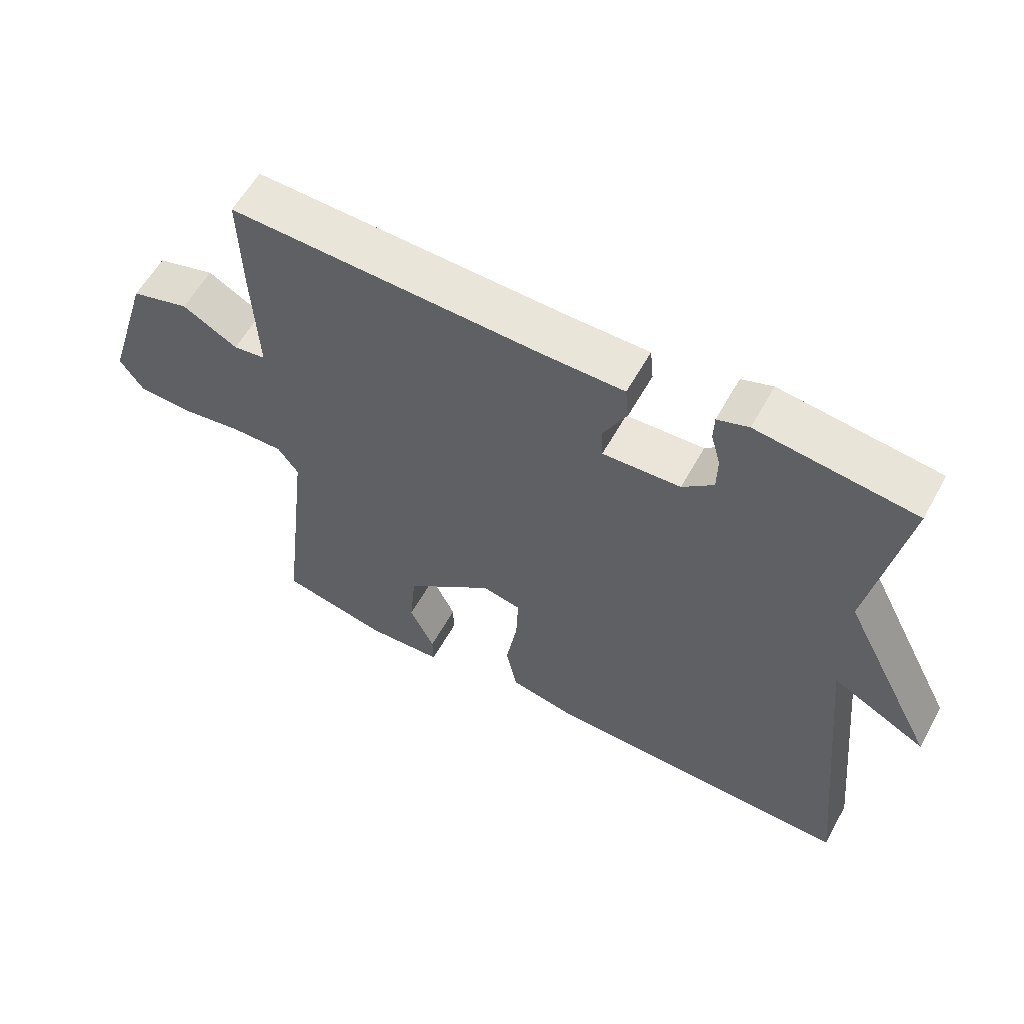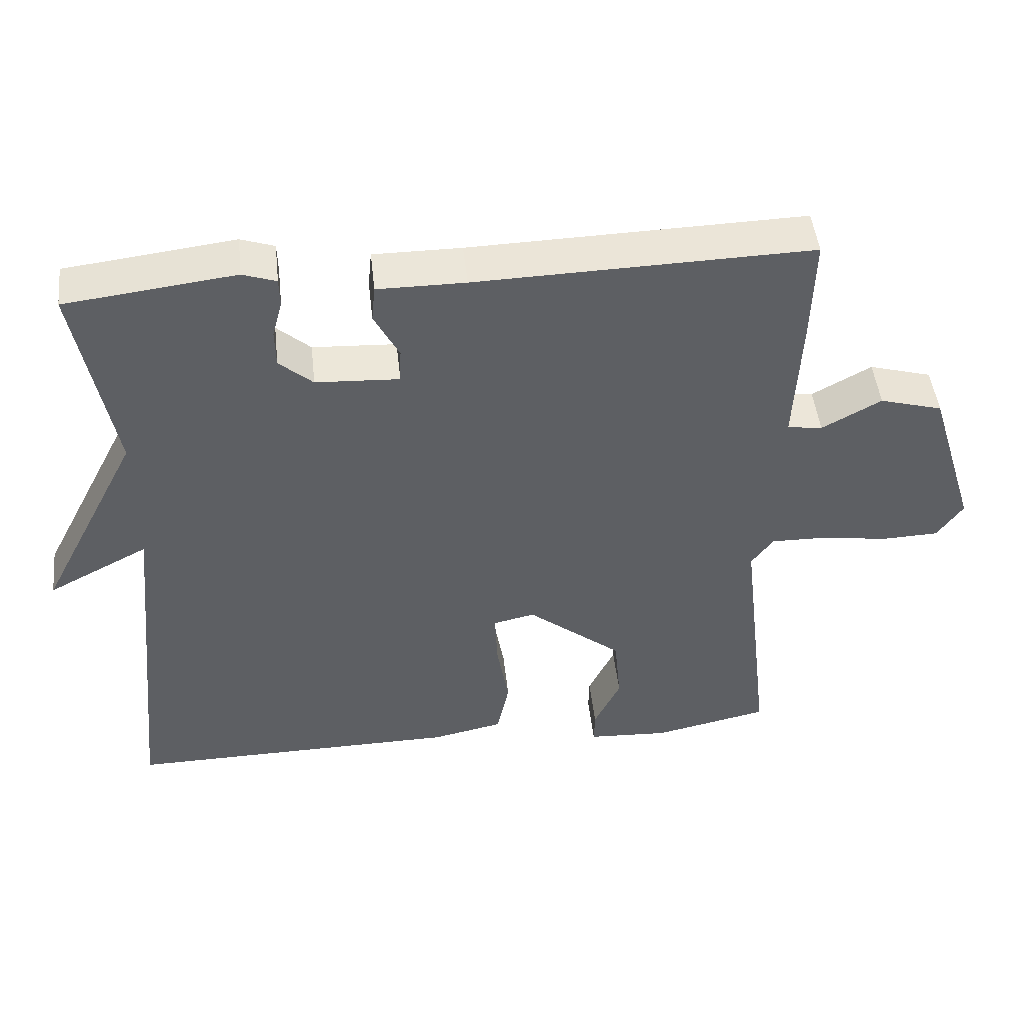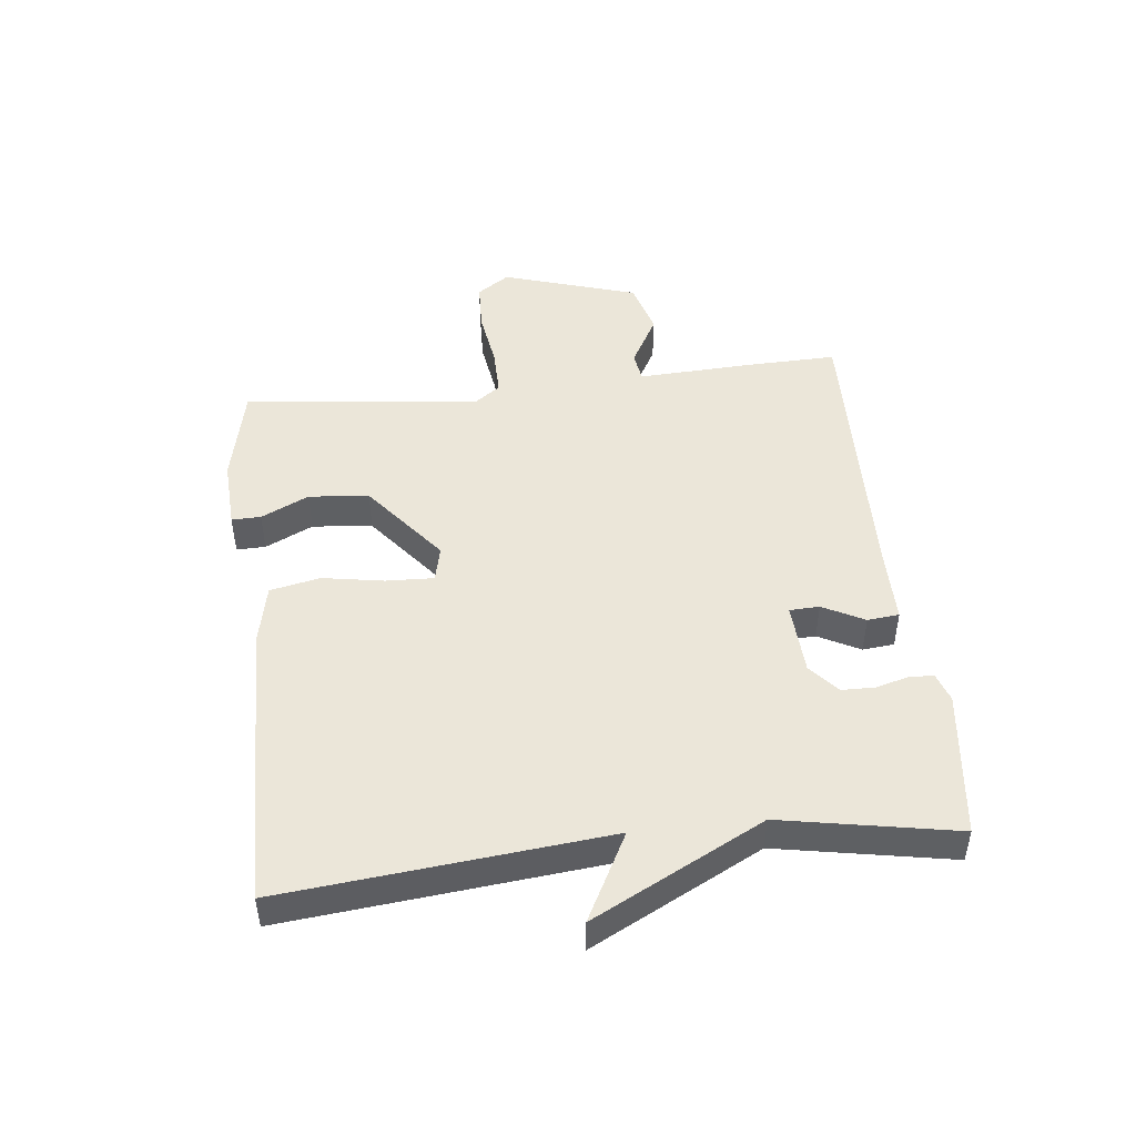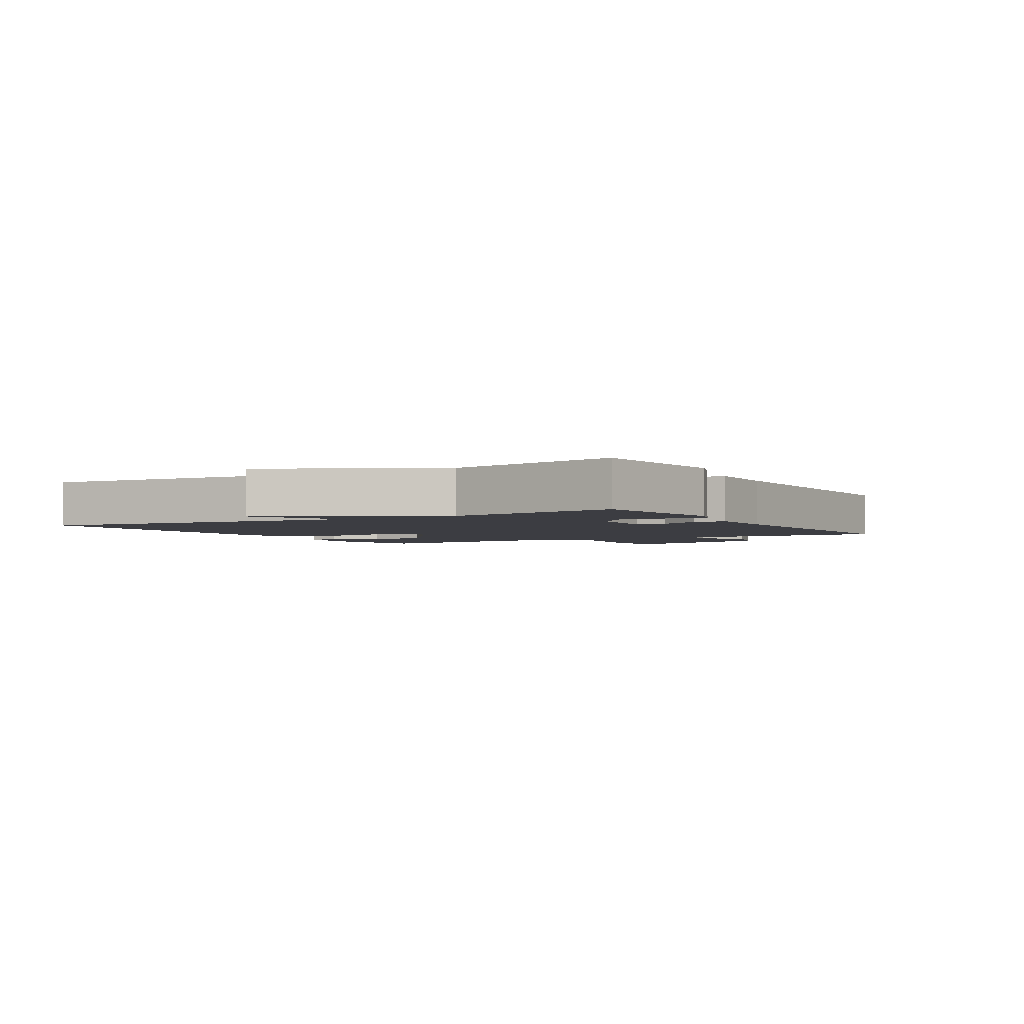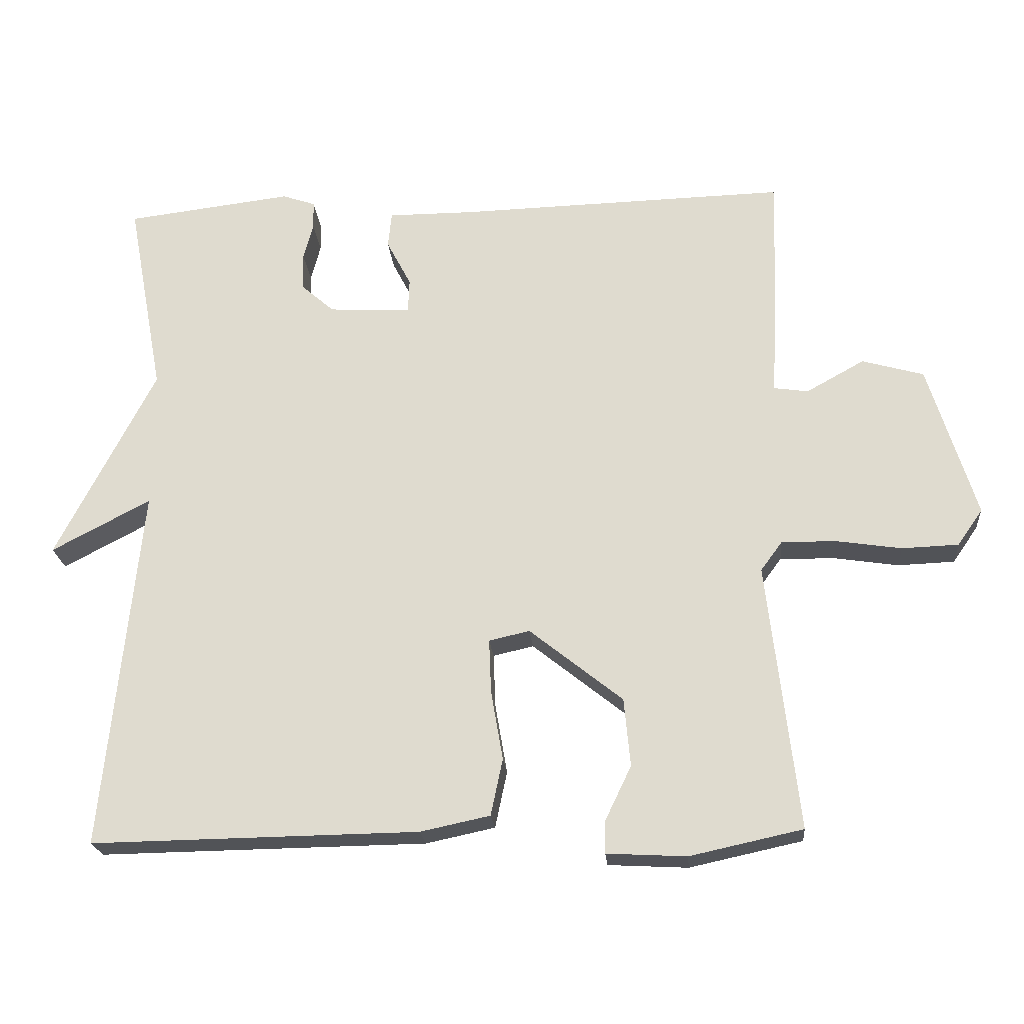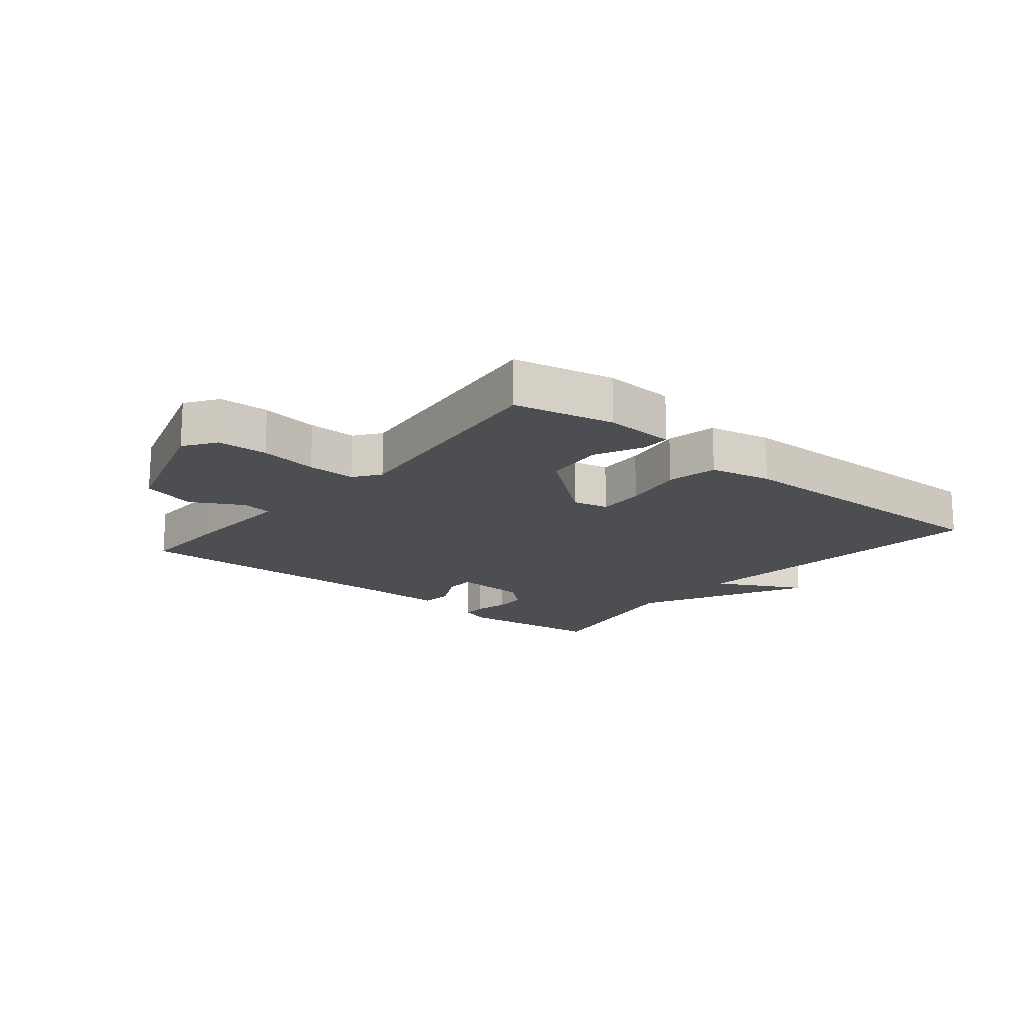
<metadata>
{"format":"obj","ext":"obj","renderer":"f3d","projection":"perspective","resolution":1024,"background":"white","views":[{"elev":58.6,"azim":-151.2,"up":"+Z"},{"elev":47.4,"azim":-6.2,"up":"+Z"},{"elev":47.5,"azim":-96.4,"up":"+Y"},{"elev":-2.9,"azim":-59.7,"up":"+Y"},{"elev":-21.8,"azim":4.8,"up":"+Z"},{"elev":-16.9,"azim":140.5,"up":"+Y"}]}
</metadata>
<code>
v -0.5 0.07 0.5
v -0.263 0.07 0.529
v -0.216 0.07 0.513
v -0.215 0.07 0.473
v -0.229 0.07 0.421
v -0.228 0.07 0.368
v -0.181 0.07 0.327
v -0.064 0.07 0.321
v -0.062 0.07 0.369
v -0.097 0.07 0.436
v -0.092 0.07 0.487
v 0.031 0.07 0.487
v 0.5 0.07 0.5
v 0.496 0.07 0.351
v 0.487 0.07 0.168
v 0.536 0.07 0.161
v 0.619 0.07 0.207
v 0.707 0.07 0.182
v 0.775 0.07 -0.037
v 0.739 0.07 -0.089
v 0.658 0.07 -0.092
v 0.565 0.07 -0.078
v 0.487 0.07 -0.077
v 0.456 0.07 -0.119
v 0.5 0.07 -0.5
v 0.339 0.07 -0.535
v 0.225 0.07 -0.529
v 0.226 0.07 -0.482
v 0.263 0.07 -0.405
v 0.254 0.07 -0.308
v 0.121 0.07 -0.202
v 0.063 0.07 -0.215
v 0.066 0.07 -0.292
v 0.083 0.07 -0.391
v 0.066 0.07 -0.472
v -0.033 0.07 -0.493
v -0.5 0.07 -0.5
v -0.448 0.07 0.019
v -0.589 0.07 -0.055
v -0.448 0.07 0.219
v -0.5 0 0.5
v -0.263 0 0.529
v -0.216 0 0.513
v -0.215 0 0.473
v -0.229 0 0.421
v -0.228 0 0.368
v -0.181 0 0.327
v -0.064 0 0.321
v -0.062 0 0.369
v -0.097 0 0.436
v -0.092 0 0.487
v 0.031 0 0.487
v 0.5 0 0.5
v 0.496 0 0.351
v 0.487 0 0.168
v 0.536 0 0.161
v 0.619 0 0.207
v 0.707 0 0.182
v 0.775 0 -0.037
v 0.739 0 -0.089
v 0.658 0 -0.092
v 0.565 0 -0.078
v 0.487 0 -0.077
v 0.456 0 -0.119
v 0.5 0 -0.5
v 0.339 0 -0.535
v 0.225 0 -0.529
v 0.226 0 -0.482
v 0.263 0 -0.405
v 0.254 0 -0.308
v 0.121 0 -0.202
v 0.063 0 -0.215
v 0.066 0 -0.292
v 0.083 0 -0.391
v 0.066 0 -0.472
v -0.033 0 -0.493
v -0.5 0 -0.5
v -0.448 0 0.019
v -0.589 0 -0.055
v -0.448 0 0.219
f 38 39 40
f 36 37 38
f 35 36 38
f 34 35 38
f 33 34 38
f 32 33 38 40
f 31 32 40 1
f 27 28 29
f 26 27 29
f 25 26 29
f 24 25 29
f 24 29 30
f 30 31 1
f 24 30 1
f 23 24 1
f 20 21 22
f 19 20 22
f 18 19 22
f 17 18 22
f 16 17 22
f 15 16 22 23
f 12 13 14 15
f 12 15 23
f 11 12 23
f 10 11 23
f 9 10 23
f 3 4 5
f 2 3 5
f 1 2 5
f 1 5 6
f 8 9 23
f 7 8 23
f 7 23 1
f 1 6 7
f 80 79 78
f 78 77 76
f 78 76 75
f 78 75 74
f 78 74 73
f 80 78 73 72
f 41 80 72 71
f 69 68 67
f 69 67 66
f 69 66 65
f 69 65 64
f 70 69 64
f 41 71 70
f 41 70 64
f 41 64 63
f 62 61 60
f 62 60 59
f 62 59 58
f 62 58 57
f 62 57 56
f 63 62 56 55
f 55 54 53 52
f 63 55 52
f 63 52 51
f 63 51 50
f 63 50 49
f 45 44 43
f 45 43 42
f 45 42 41
f 46 45 41
f 63 49 48
f 63 48 47
f 41 63 47
f 47 46 41
f 1 41 42 2
f 2 42 43 3
f 3 43 44 4
f 4 44 45 5
f 5 45 46 6
f 6 46 47 7
f 7 47 48 8
f 8 48 49 9
f 9 49 50 10
f 10 50 51 11
f 11 51 52 12
f 12 52 53 13
f 13 53 54 14
f 14 54 55 15
f 15 55 56 16
f 16 56 57 17
f 17 57 58 18
f 18 58 59 19
f 19 59 60 20
f 20 60 61 21
f 21 61 62 22
f 22 62 63 23
f 23 63 64 24
f 24 64 65 25
f 25 65 66 26
f 26 66 67 27
f 27 67 68 28
f 28 68 69 29
f 29 69 70 30
f 30 70 71 31
f 31 71 72 32
f 32 72 73 33
f 33 73 74 34
f 34 74 75 35
f 35 75 76 36
f 36 76 77 37
f 37 77 78 38
f 38 78 79 39
f 39 79 80 40
f 40 80 41 1

</code>
